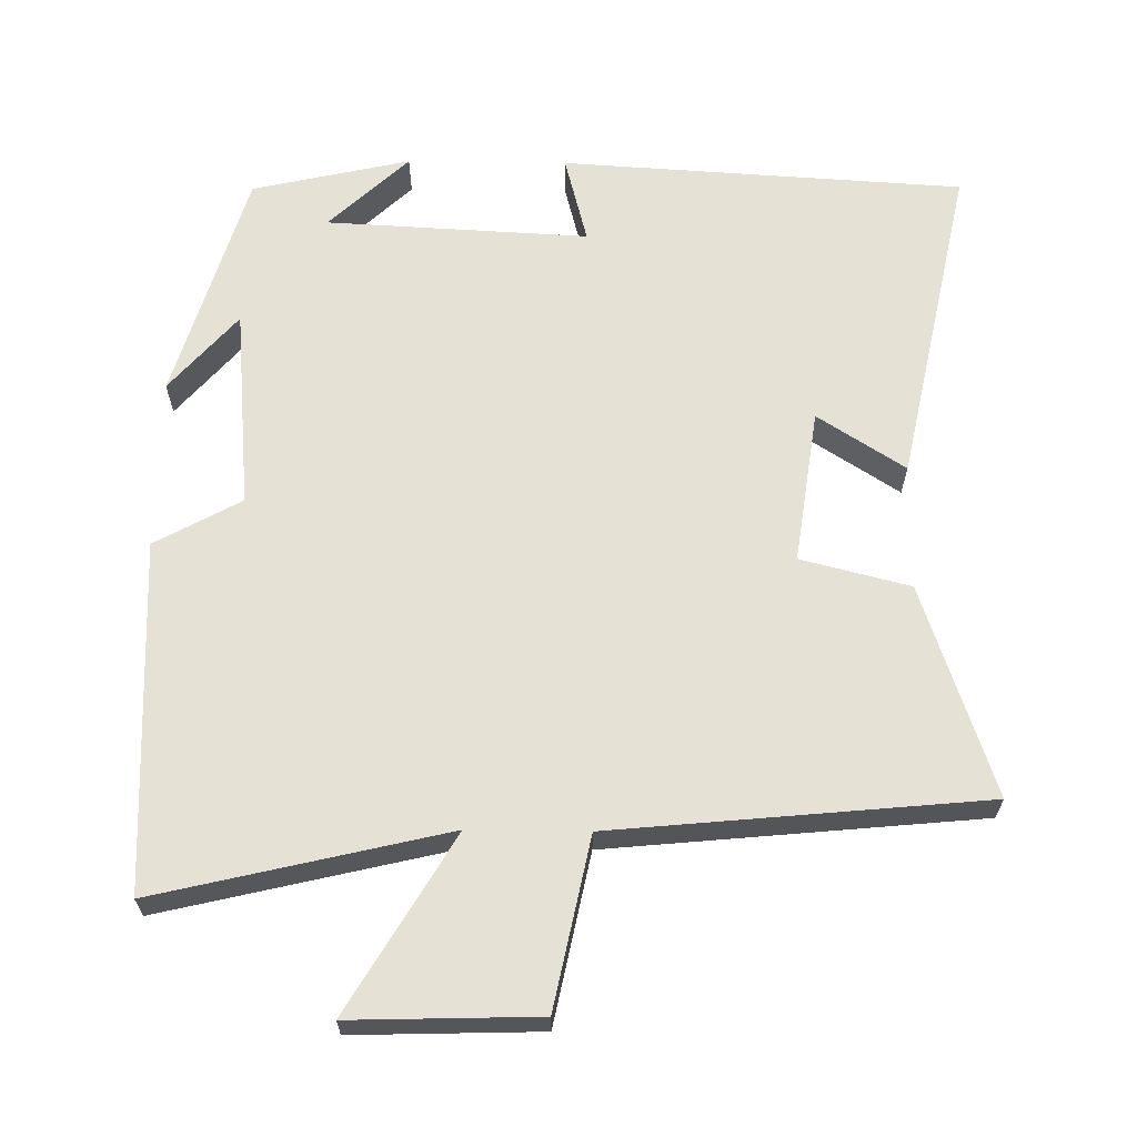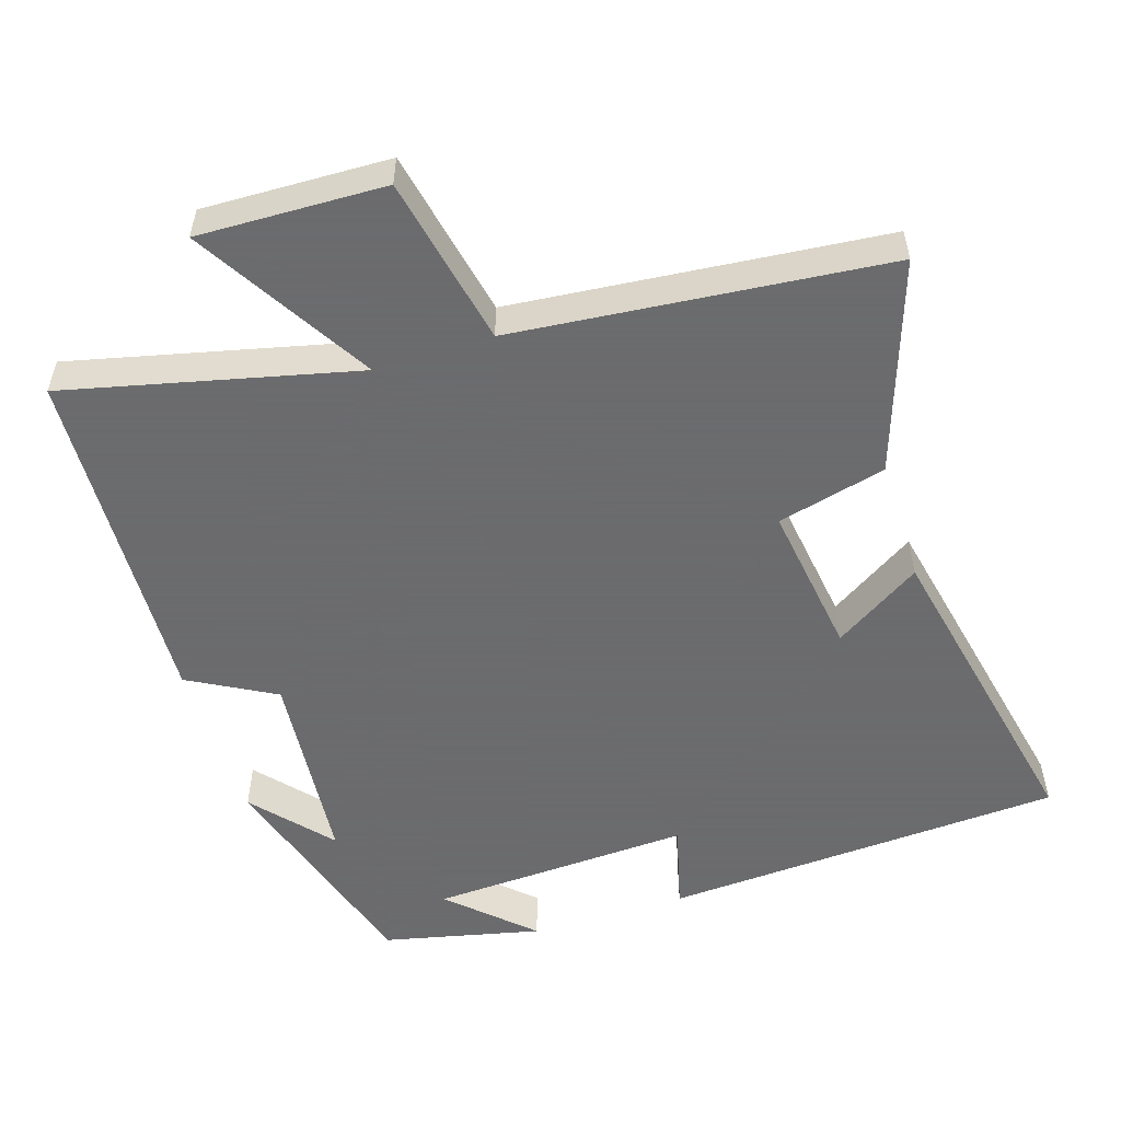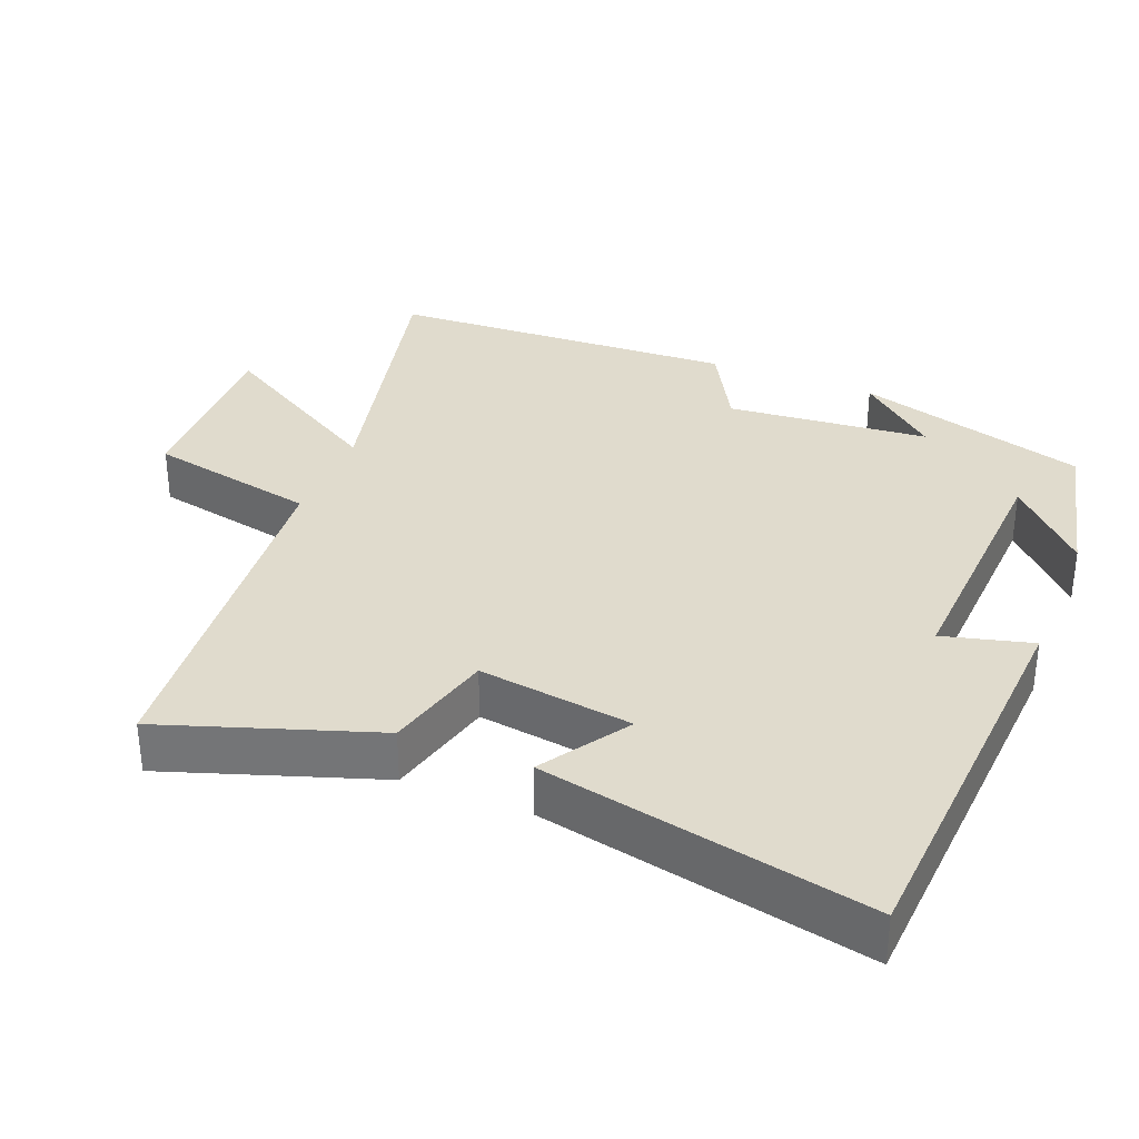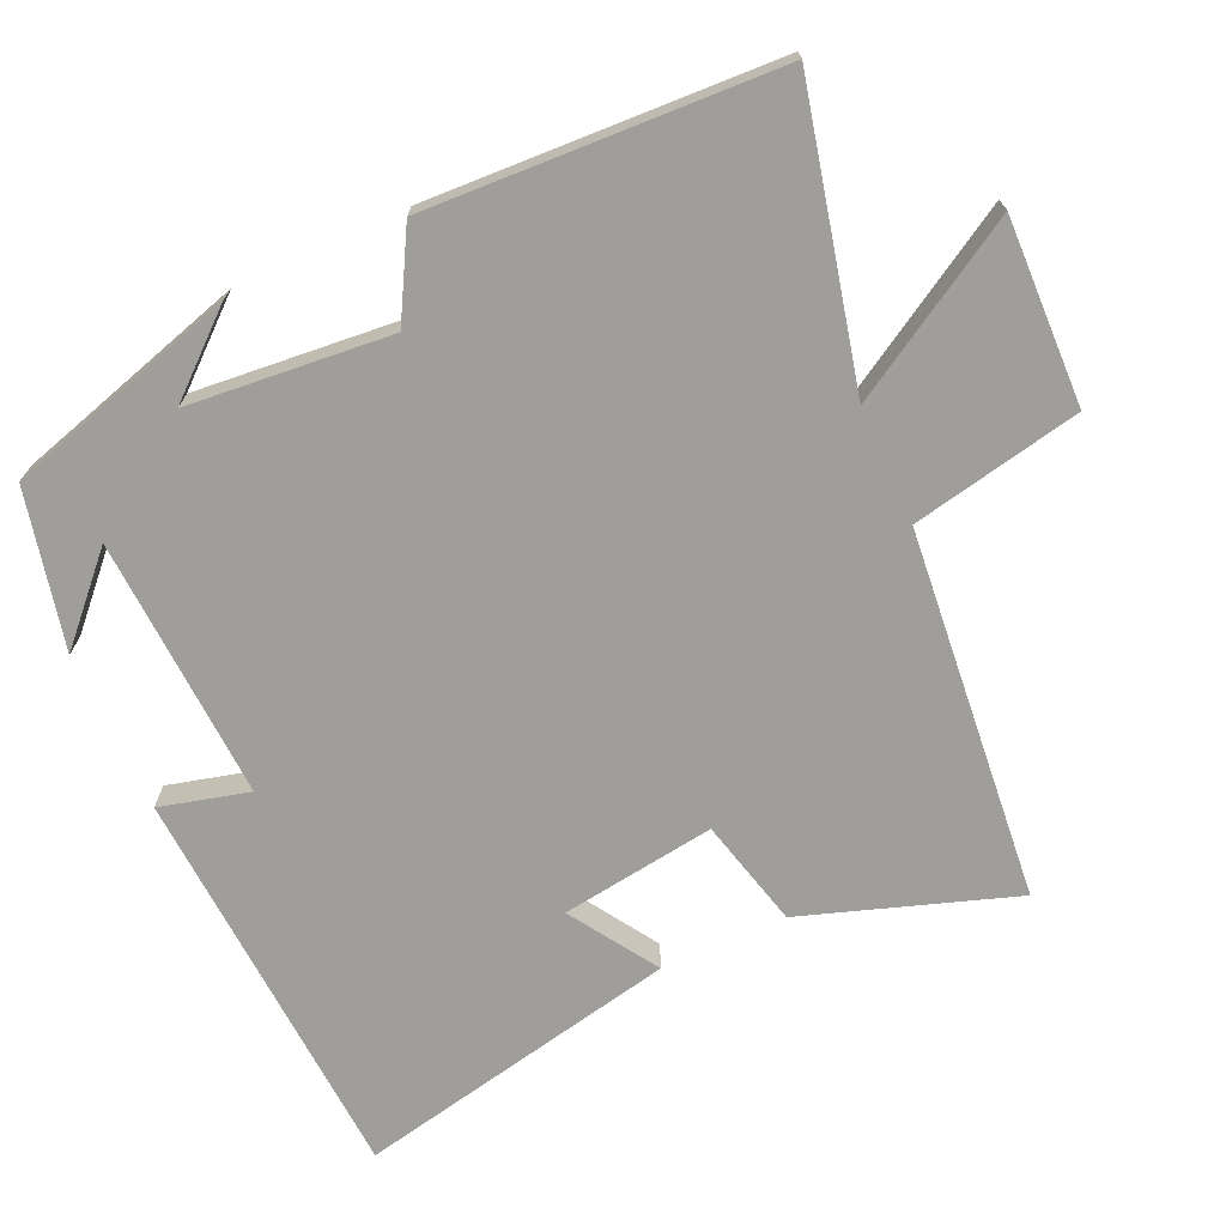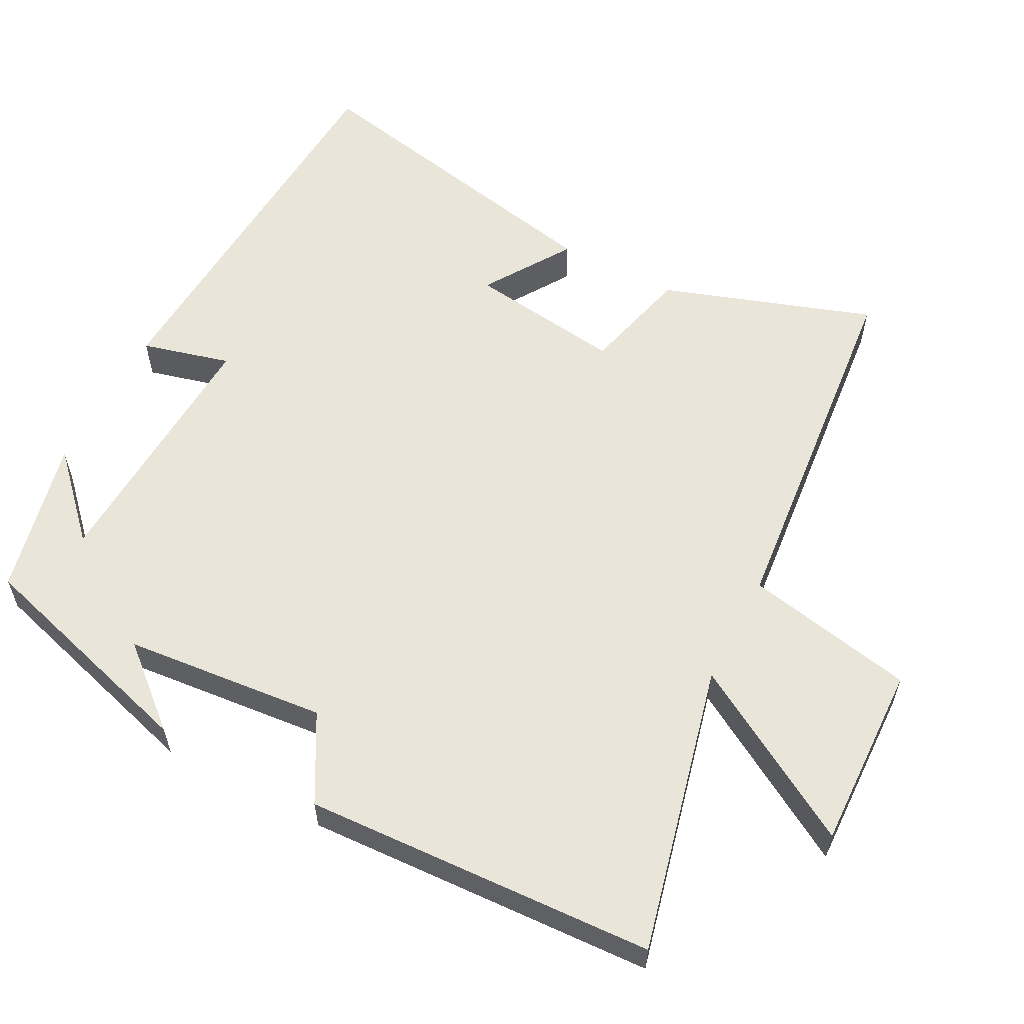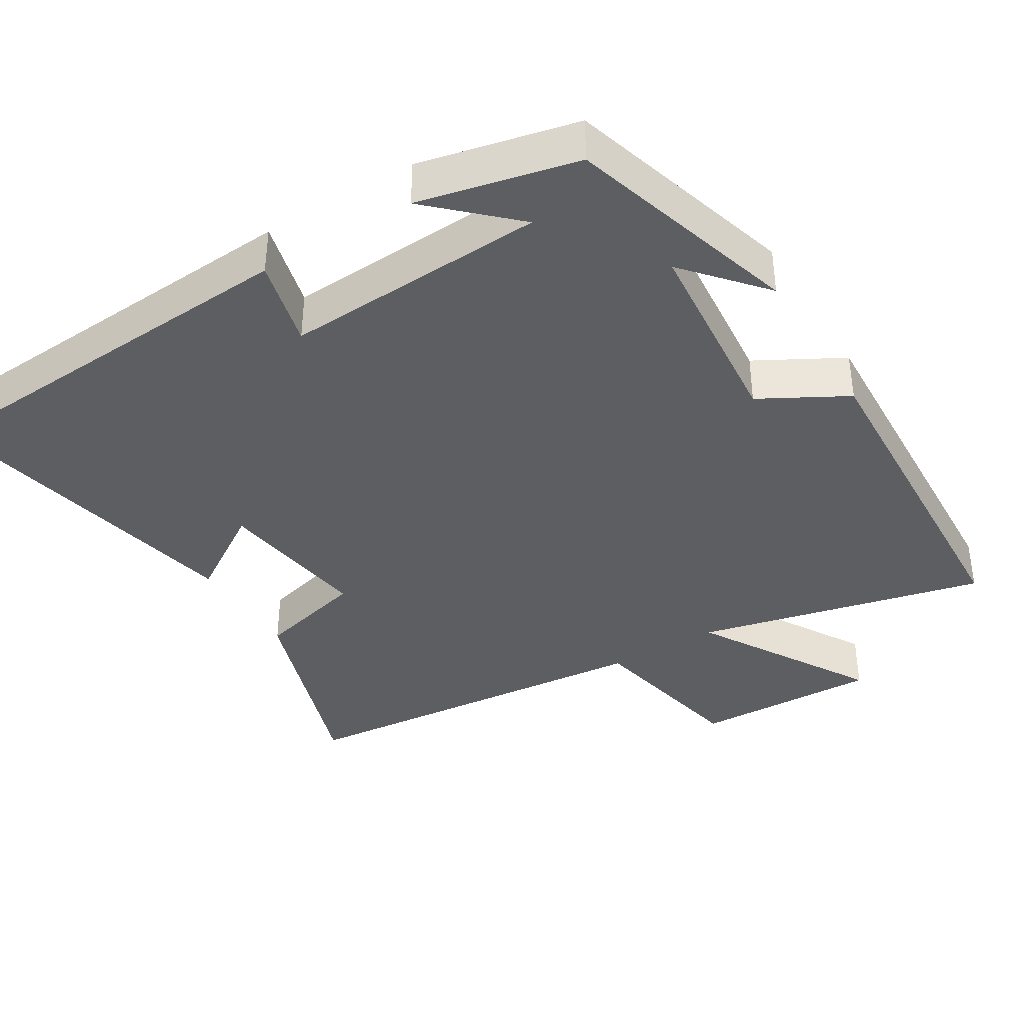
<metadata>
{"format":"obj","ext":"obj","renderer":"f3d","projection":"perspective","resolution":1024,"background":"white","views":[{"elev":64.5,"azim":0.8,"up":"+Y"},{"elev":-53.5,"azim":17.7,"up":"+Y"},{"elev":33.2,"azim":112.0,"up":"+Y"},{"elev":-70.8,"azim":-65.6,"up":"+Y"},{"elev":58.3,"azim":-62.4,"up":"+Y"},{"elev":-38.4,"azim":-148.5,"up":"+Y"}]}
</metadata>
<code>
v -0.477 0.07 0.595
v -0.077 0.07 0.5
v -0.221 0.07 0.743
v 0.037 0.07 0.735
v 0.085 0.07 0.5
v 0.599 0.07 0.45
v 0.5 0.07 0.158
v 0.349 0.07 0.12
v 0.379 0.07 -0.094
v 0.5 0.07 -0.016
v 0.594 0.07 -0.467
v 0.036 0.07 -0.5
v 0.068 0.07 -0.377
v -0.296 0.07 -0.395
v -0.186 0.07 -0.5
v -0.405 0.07 -0.45
v -0.5 0.07 -0.128
v -0.407 0.07 -0.236
v -0.381 0.07 0.044
v -0.5 0.07 0.11
v -0.477 0 0.595
v -0.077 0 0.5
v -0.221 0 0.743
v 0.037 0 0.735
v 0.085 0 0.5
v 0.599 0 0.45
v 0.5 0 0.158
v 0.349 0 0.12
v 0.379 0 -0.094
v 0.5 0 -0.016
v 0.594 0 -0.467
v 0.036 0 -0.5
v 0.068 0 -0.377
v -0.296 0 -0.395
v -0.186 0 -0.5
v -0.405 0 -0.45
v -0.5 0 -0.128
v -0.407 0 -0.236
v -0.381 0 0.044
v -0.5 0 0.11
f 19 20 1 2
f 18 19 2
f 16 17 18
f 16 18 2
f 14 15 16
f 14 16 2
f 13 14 2
f 11 12 13
f 10 11 13
f 9 10 13
f 8 9 13 2
f 7 8 2
f 6 7 2
f 5 6 2
f 2 3 4 5
f 22 21 40 39
f 22 39 38
f 38 37 36
f 22 38 36
f 36 35 34
f 22 36 34
f 22 34 33
f 33 32 31
f 33 31 30
f 33 30 29
f 22 33 29 28
f 22 28 27
f 22 27 26
f 22 26 25
f 25 24 23 22
f 1 21 22 2
f 2 22 23 3
f 3 23 24 4
f 4 24 25 5
f 5 25 26 6
f 6 26 27 7
f 7 27 28 8
f 8 28 29 9
f 9 29 30 10
f 10 30 31 11
f 11 31 32 12
f 12 32 33 13
f 13 33 34 14
f 14 34 35 15
f 15 35 36 16
f 16 36 37 17
f 17 37 38 18
f 18 38 39 19
f 19 39 40 20
f 20 40 21 1

</code>
